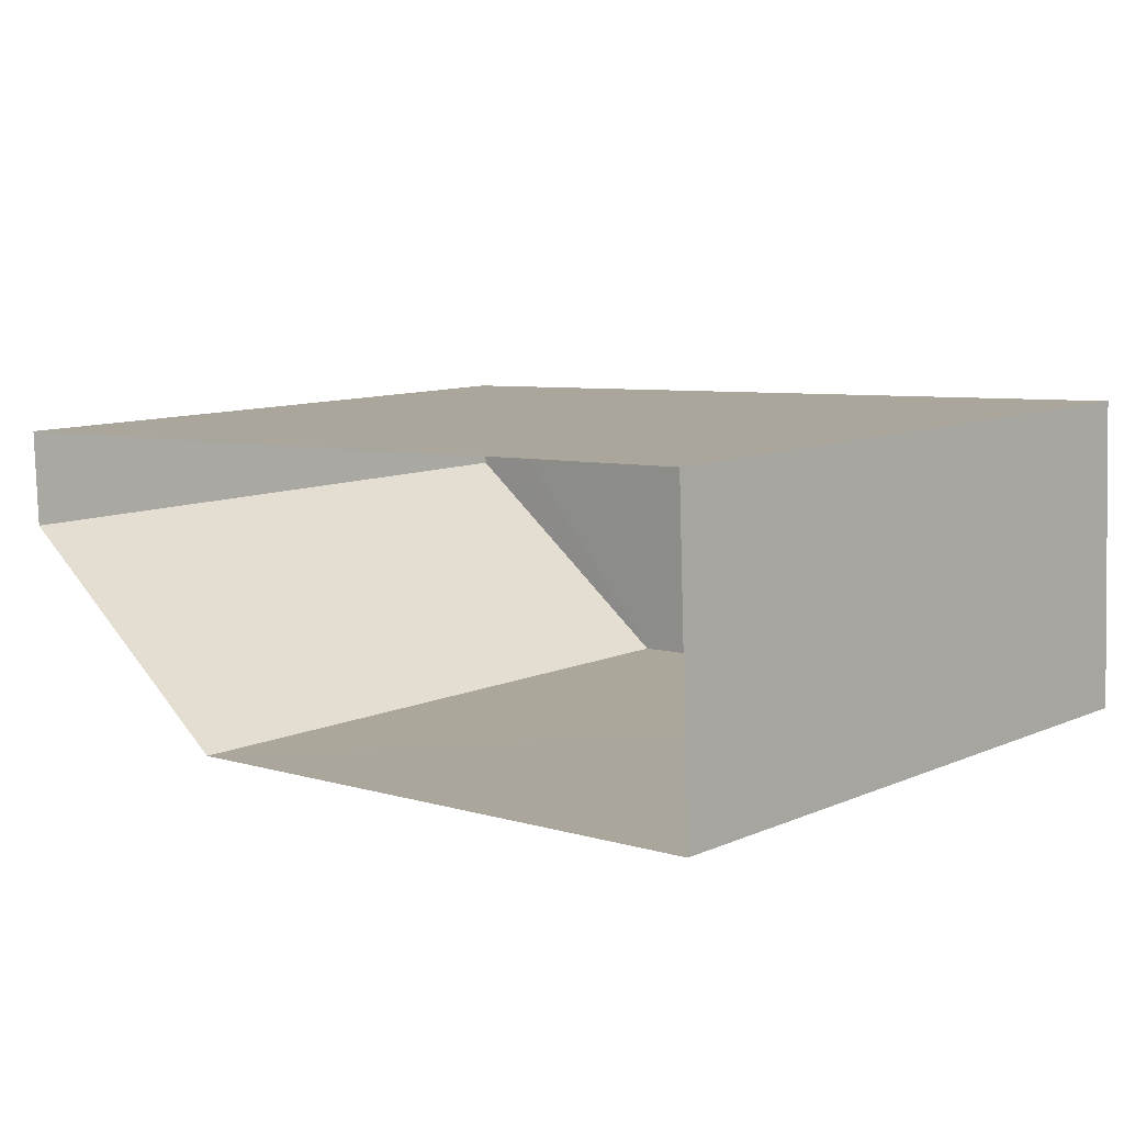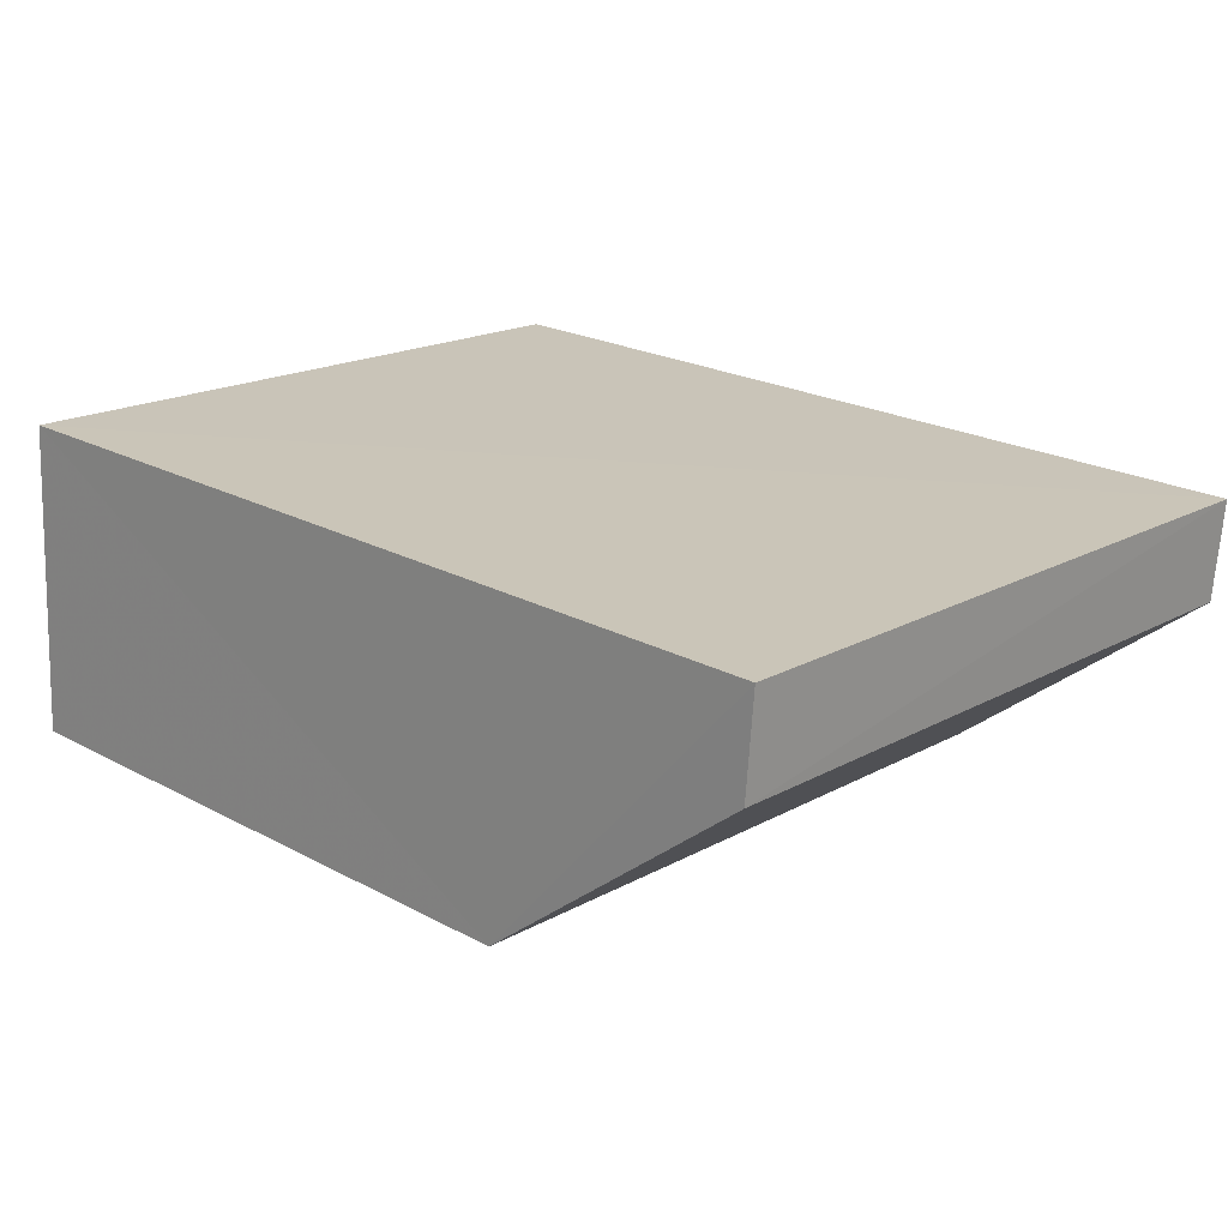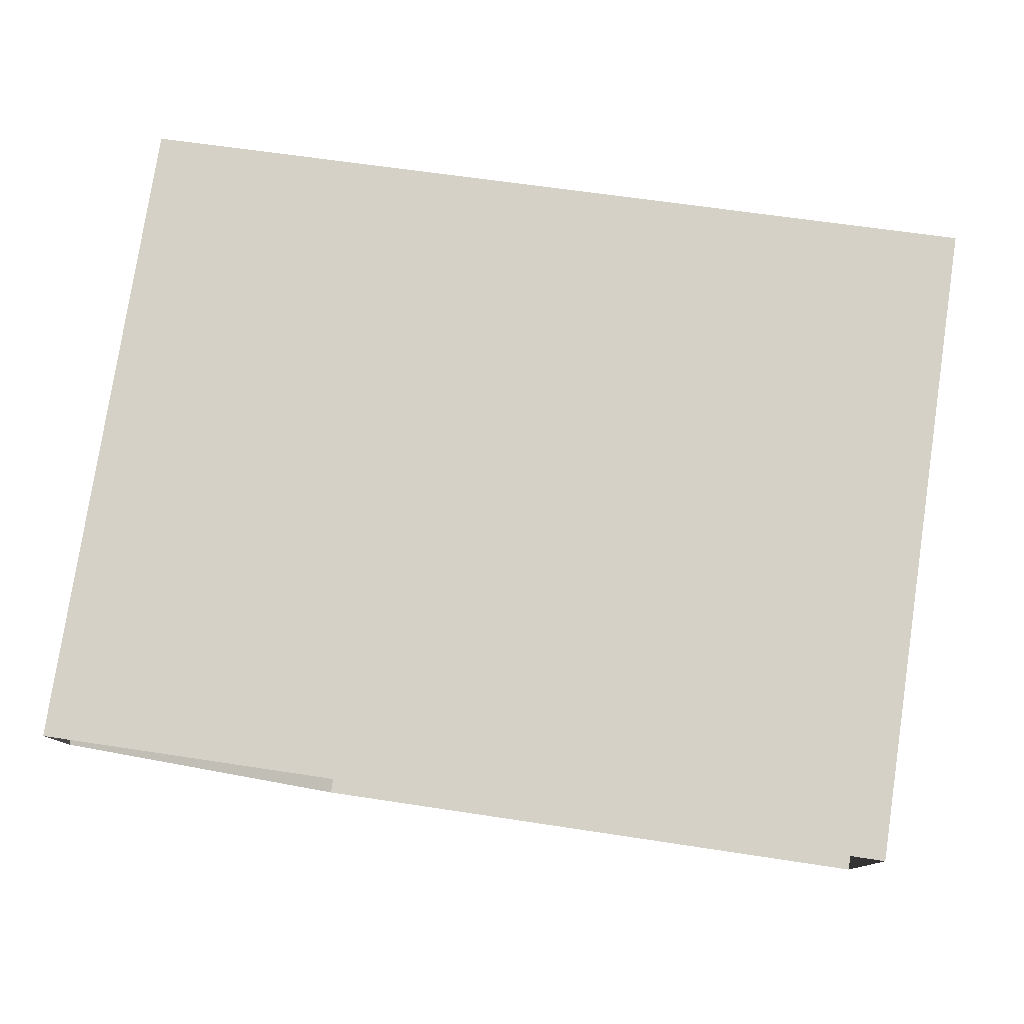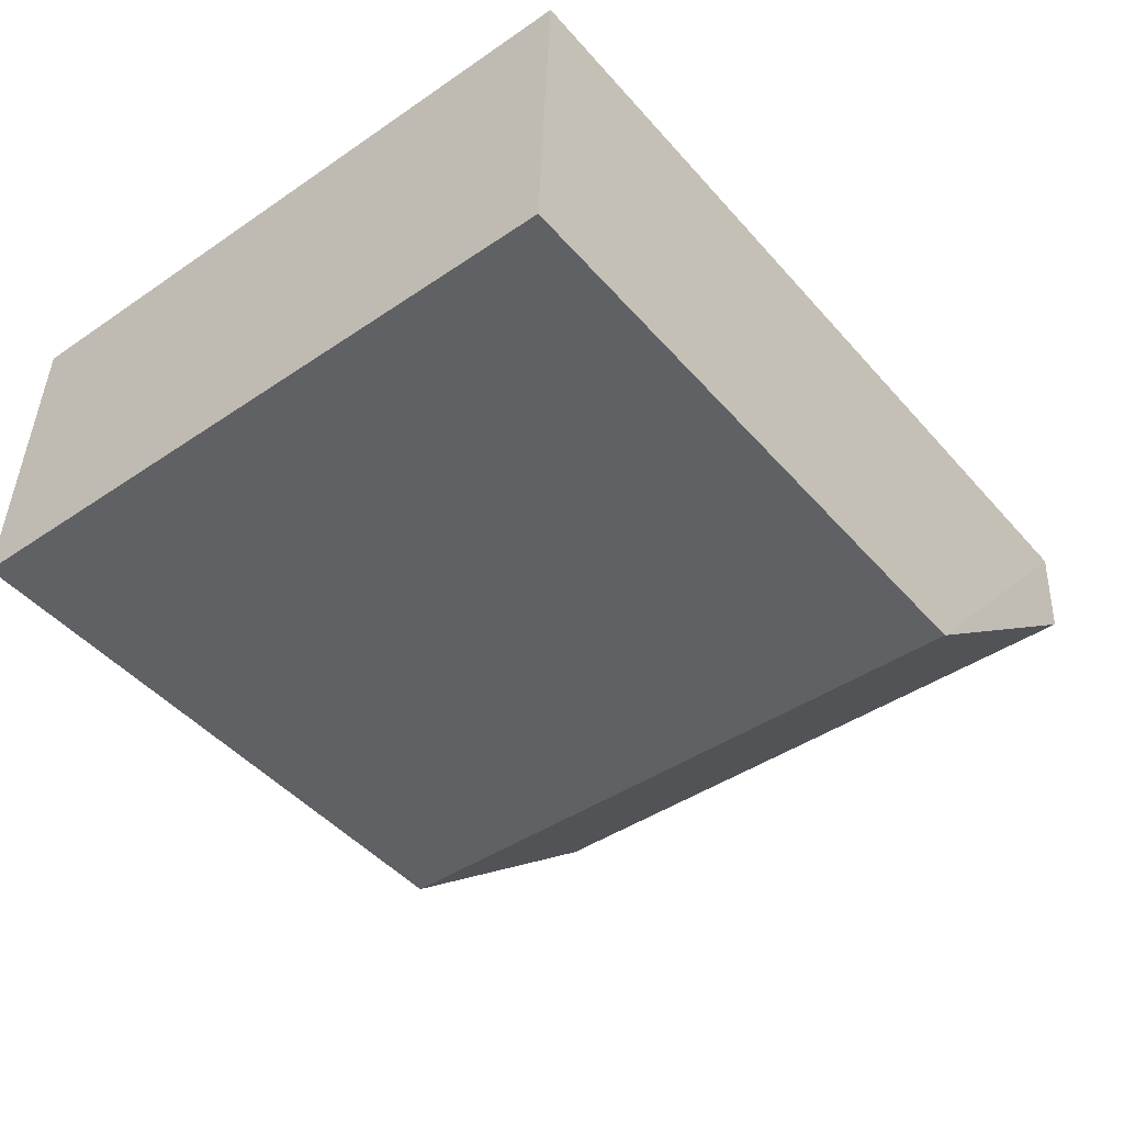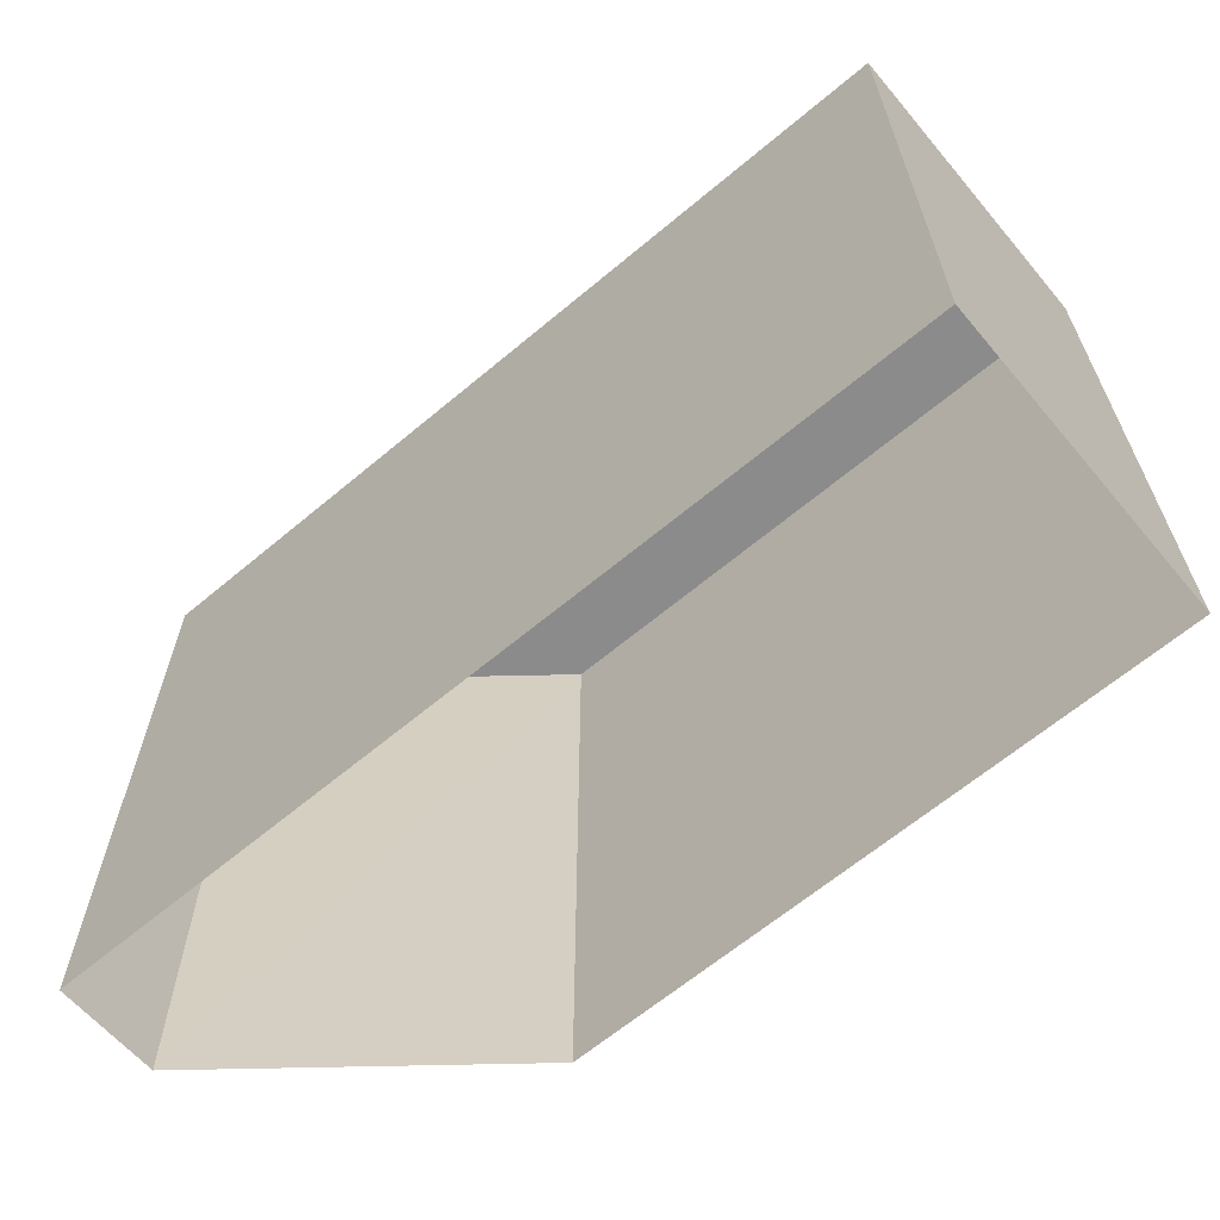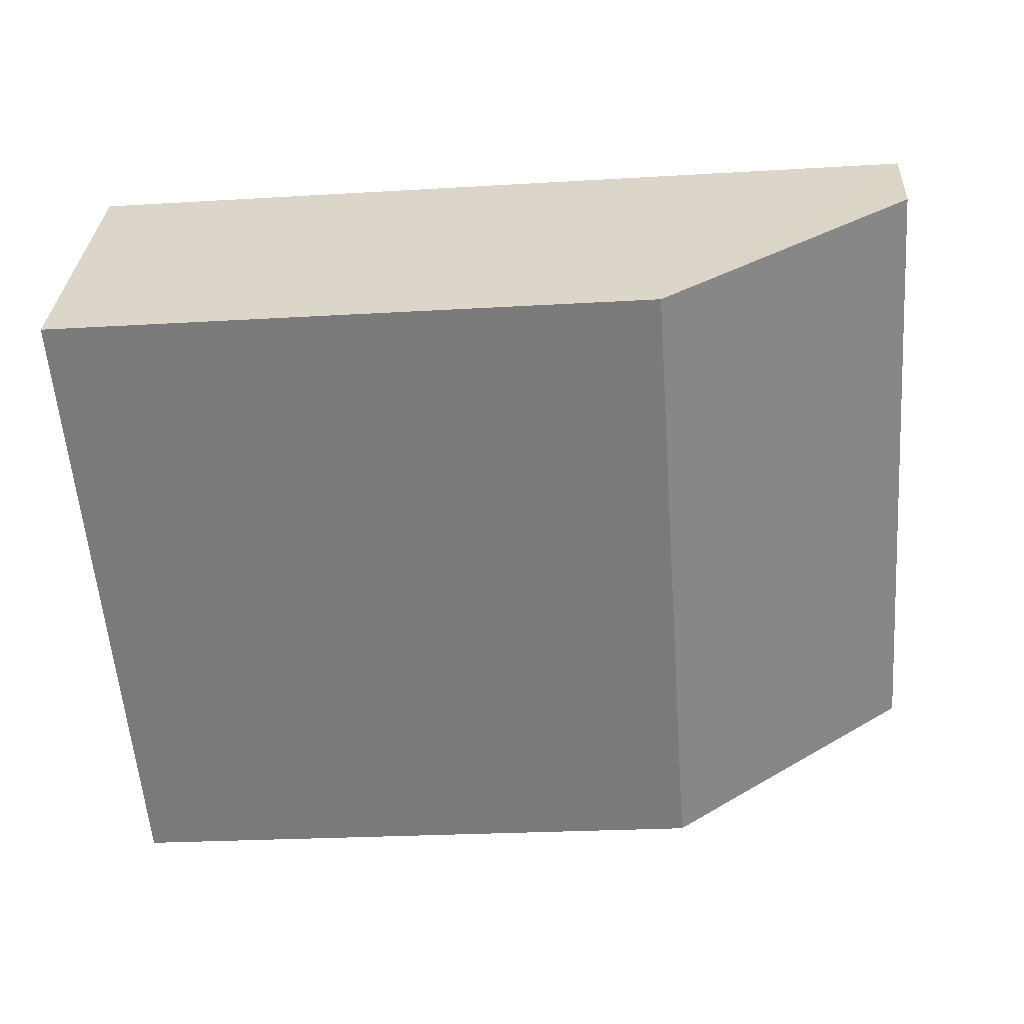
<metadata>
{"format":"obj","ext":"obj","renderer":"f3d","projection":"perspective","resolution":1024,"background":"white","views":[{"elev":10.1,"azim":-137.4,"up":"+Y"},{"elev":18.2,"azim":43.0,"up":"+Y"},{"elev":78.6,"azim":-171.5,"up":"+Y"},{"elev":-43.3,"azim":-51.1,"up":"+Y"},{"elev":-63.9,"azim":-142.4,"up":"+Z"},{"elev":-58.6,"azim":4.4,"up":"+Y"}]}
</metadata>
<code>
v -3.73e+05 -1.058e+05 21.86
v -3.73e+05 -1.058e+05 21.86
v -3.73e+05 -1.058e+05 21.86
v -3.73e+05 -1.058e+05 21.86
v -3.73e+05 -1.058e+05 21.86
v -3.73e+05 -1.058e+05 29.16
v -3.73e+05 -1.058e+05 29.16
v -3.73e+05 -1.058e+05 29.16
v -3.73e+05 -1.058e+05 29.16
v -3.73e+05 -1.058e+05 29.16
f 1 2 3
f 3 2 4
f 2 5 4
f 6 7 8
f 8 9 10
f 8 7 9
f 8 2 1
f 6 8 1
f 9 3 4
f 9 7 3
f 10 4 5
f 10 9 4
f 6 1 3
f 7 6 3
f 10 5 2
f 8 10 2

</code>
